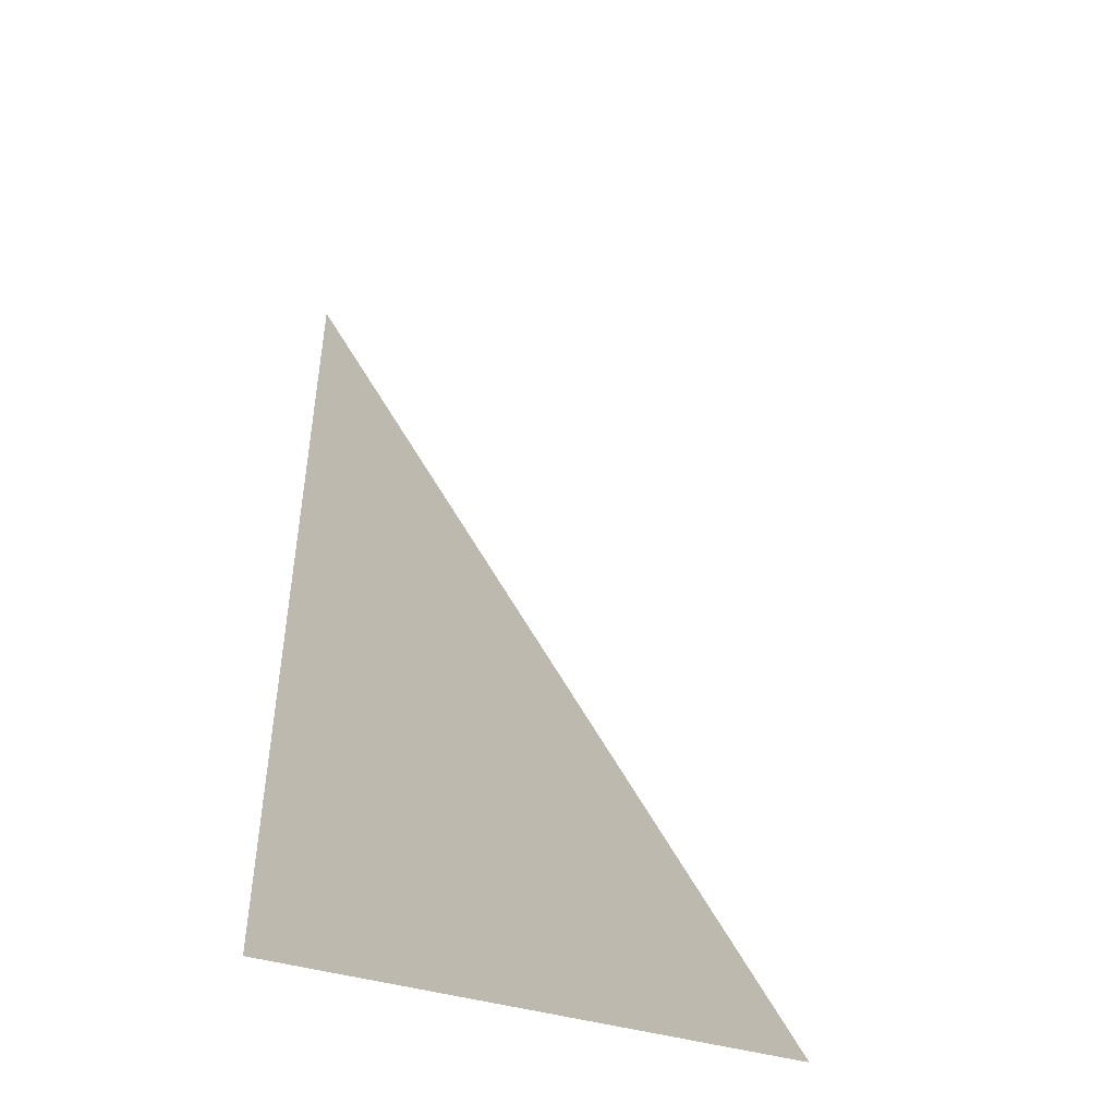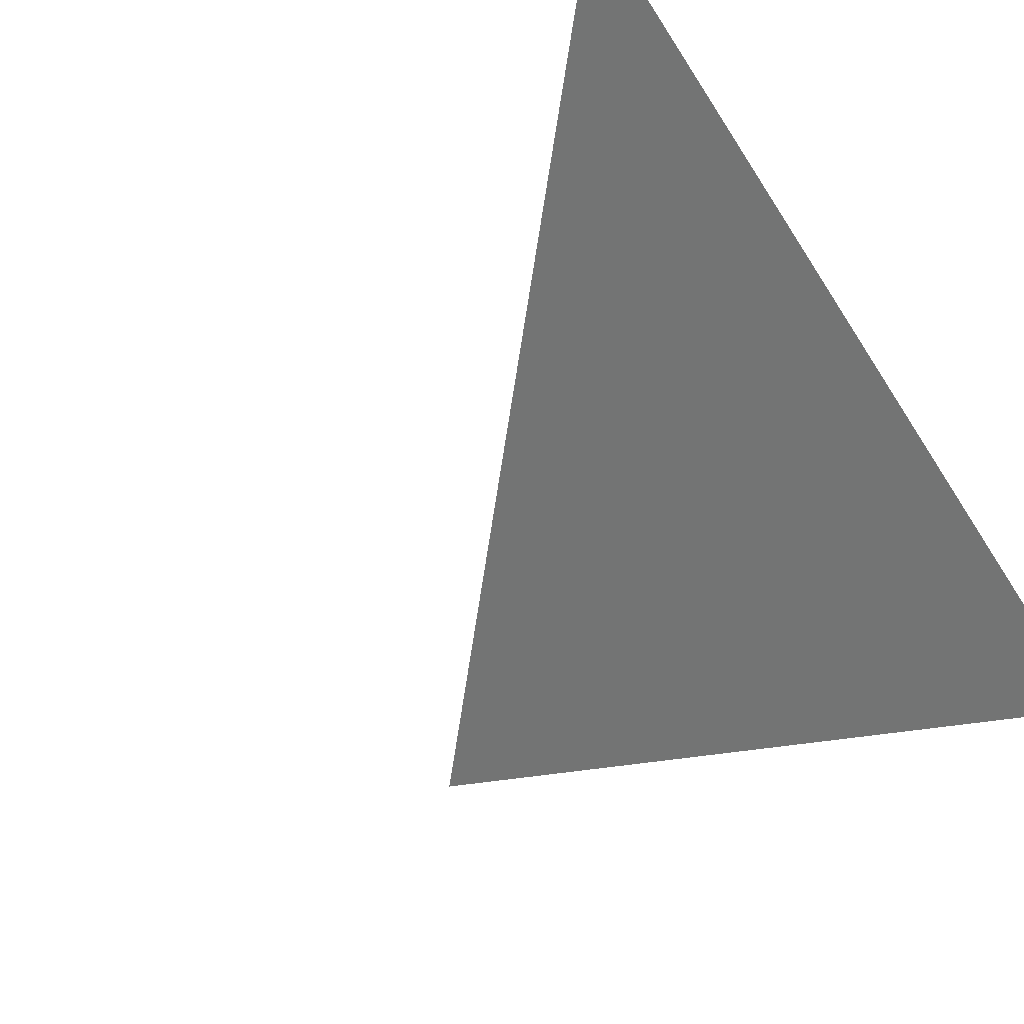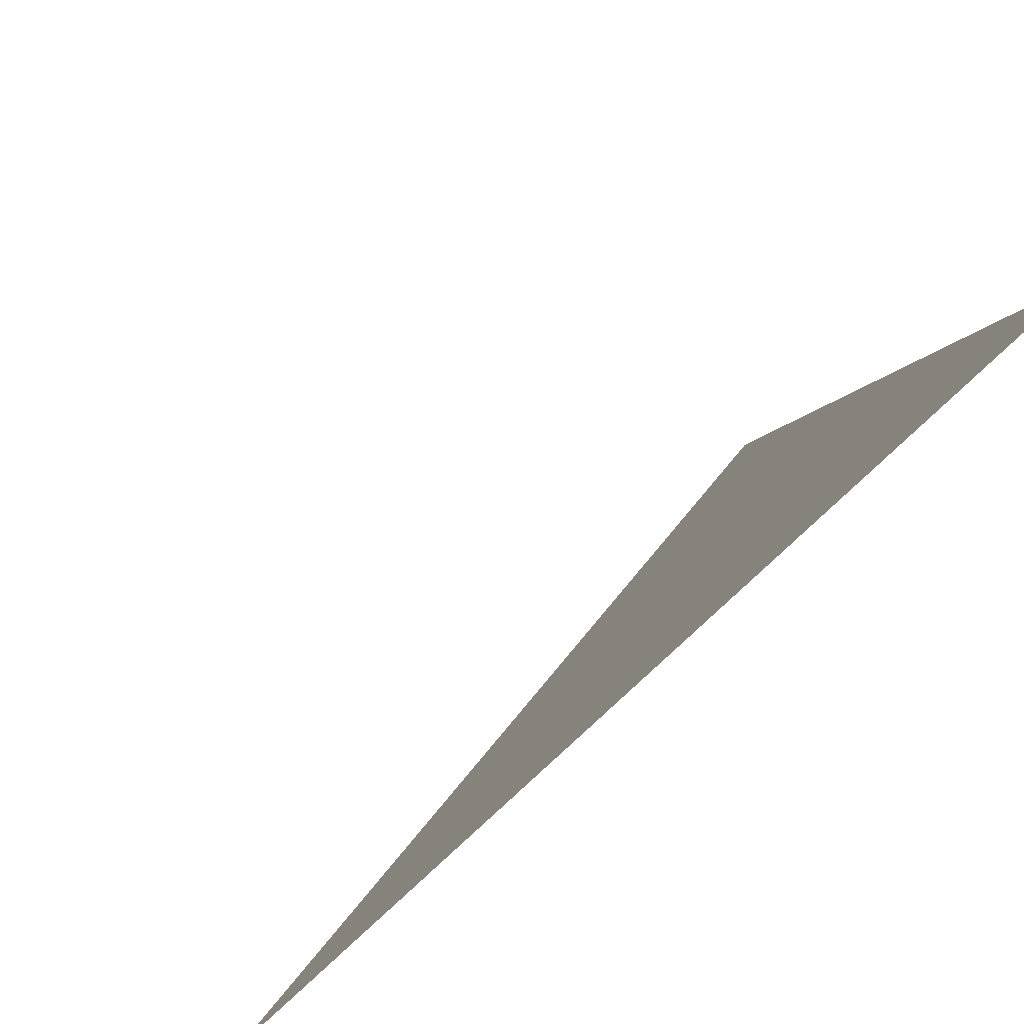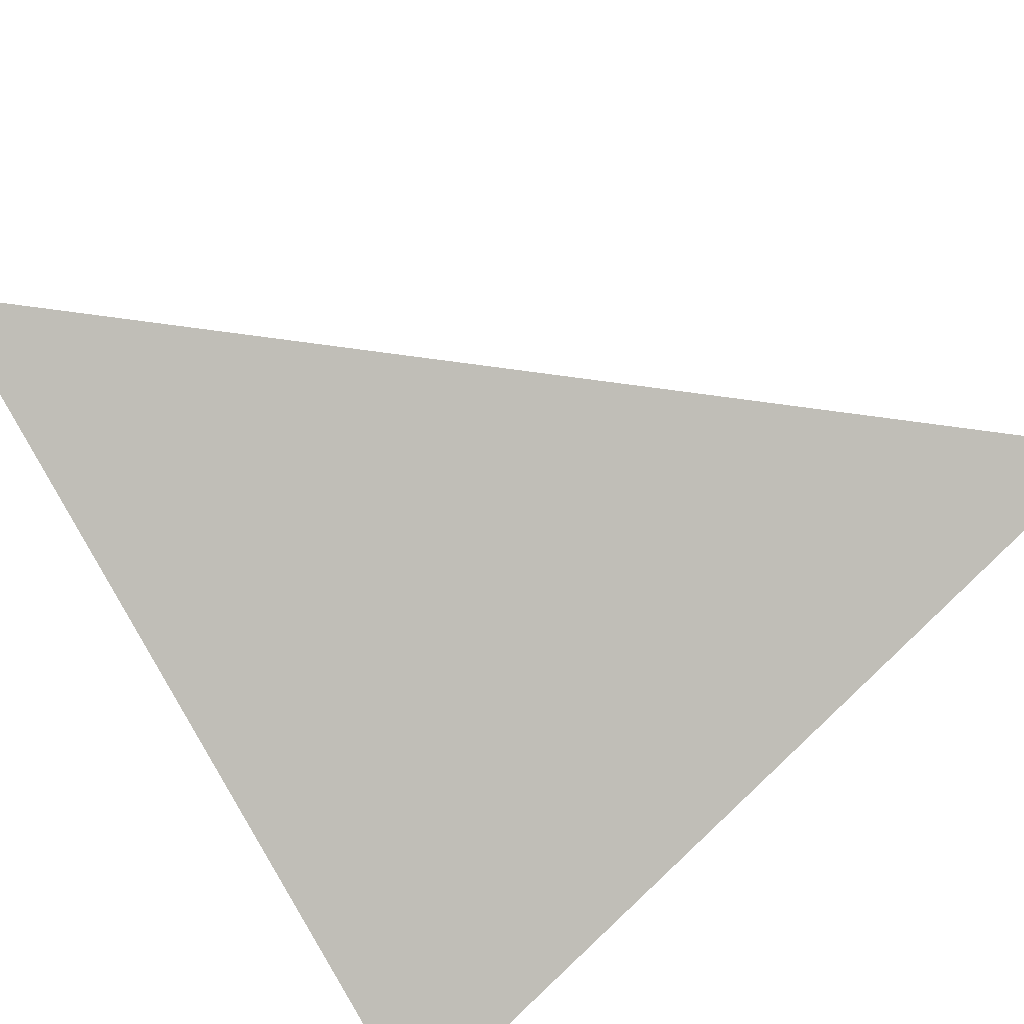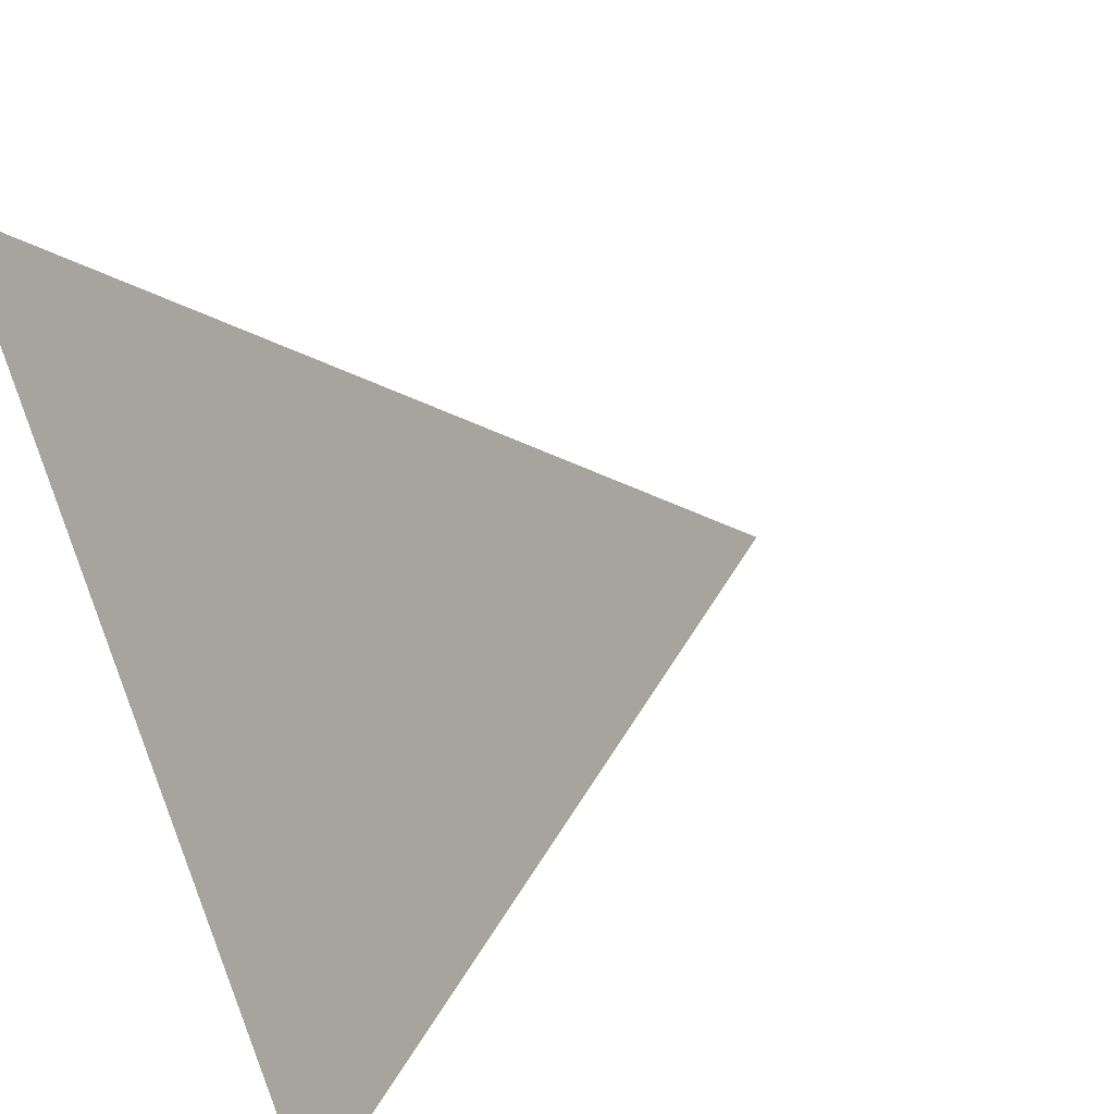
<metadata>
{"format":"obj","ext":"obj","renderer":"f3d","projection":"perspective","resolution":1024,"background":"white","views":[{"elev":73.1,"azim":88.0,"up":"+Y"},{"elev":-57.1,"azim":-53.0,"up":"+Z"},{"elev":55.3,"azim":-23.8,"up":"+Y"},{"elev":53.8,"azim":54.6,"up":"+Z"},{"elev":46.6,"azim":148.0,"up":"+Y"}]}
</metadata>
<code>
o Sphere_Sphere.002
v -0.866 0 0.5
v -0.866 0 -0.5
v 0 0.866 0.5
v 0 0.866 -0.5
v 0 -0 1
v 0.866 -0 0.5
v 0.866 -0 -0.5
v -0 -0.866 0.5
v -0 -0.866 -0.5
v 0 0 -1
f 10 2 4

</code>
